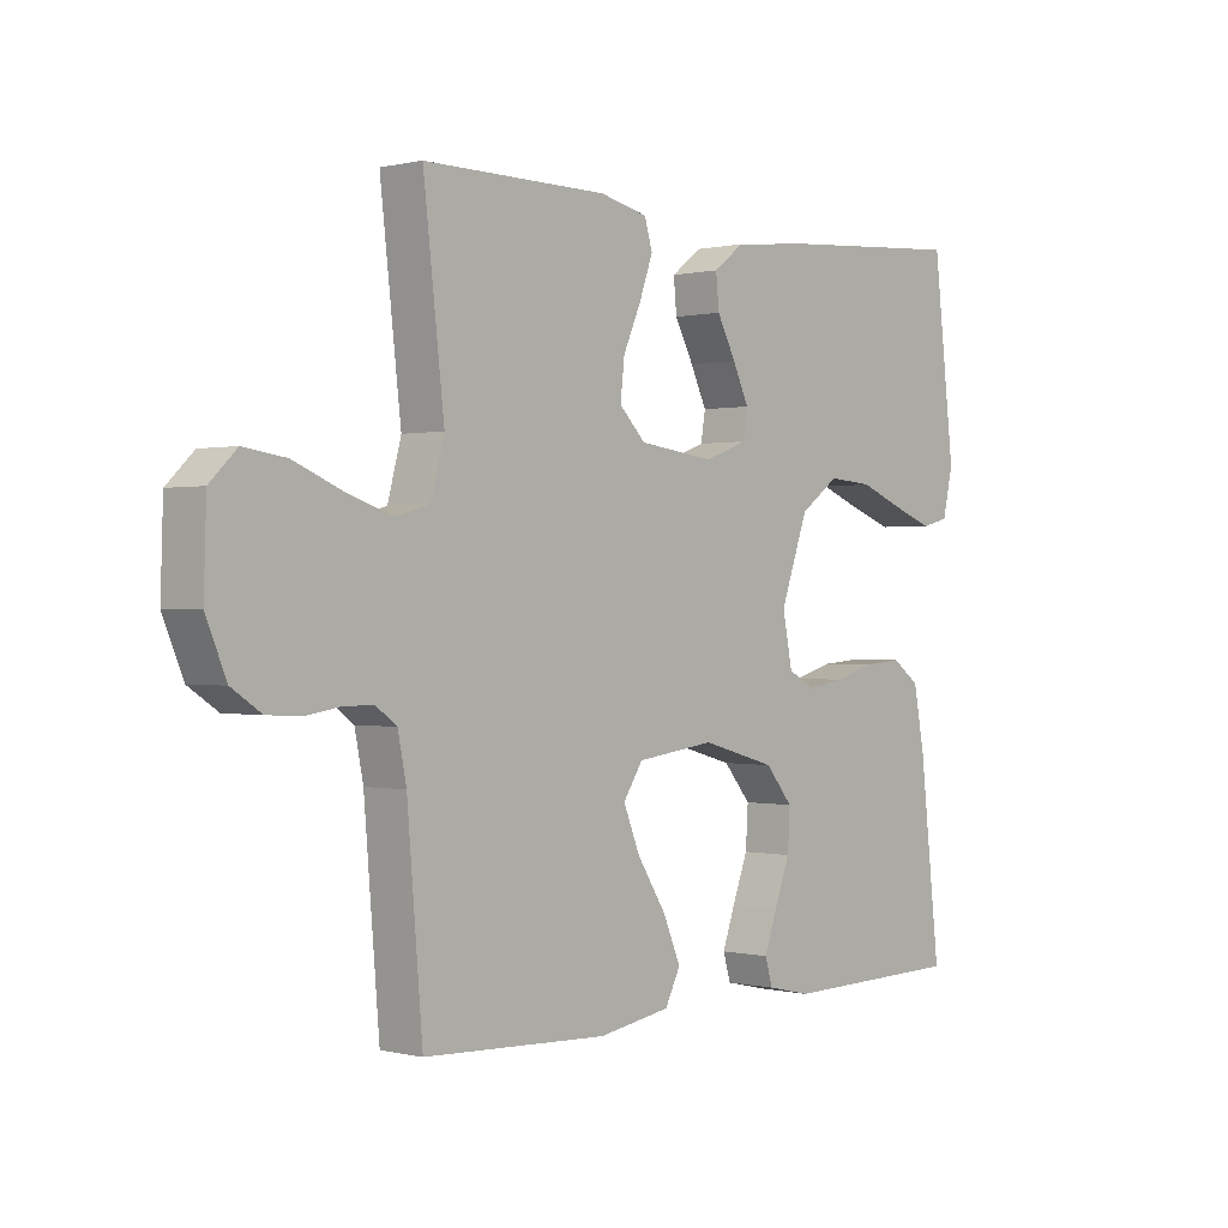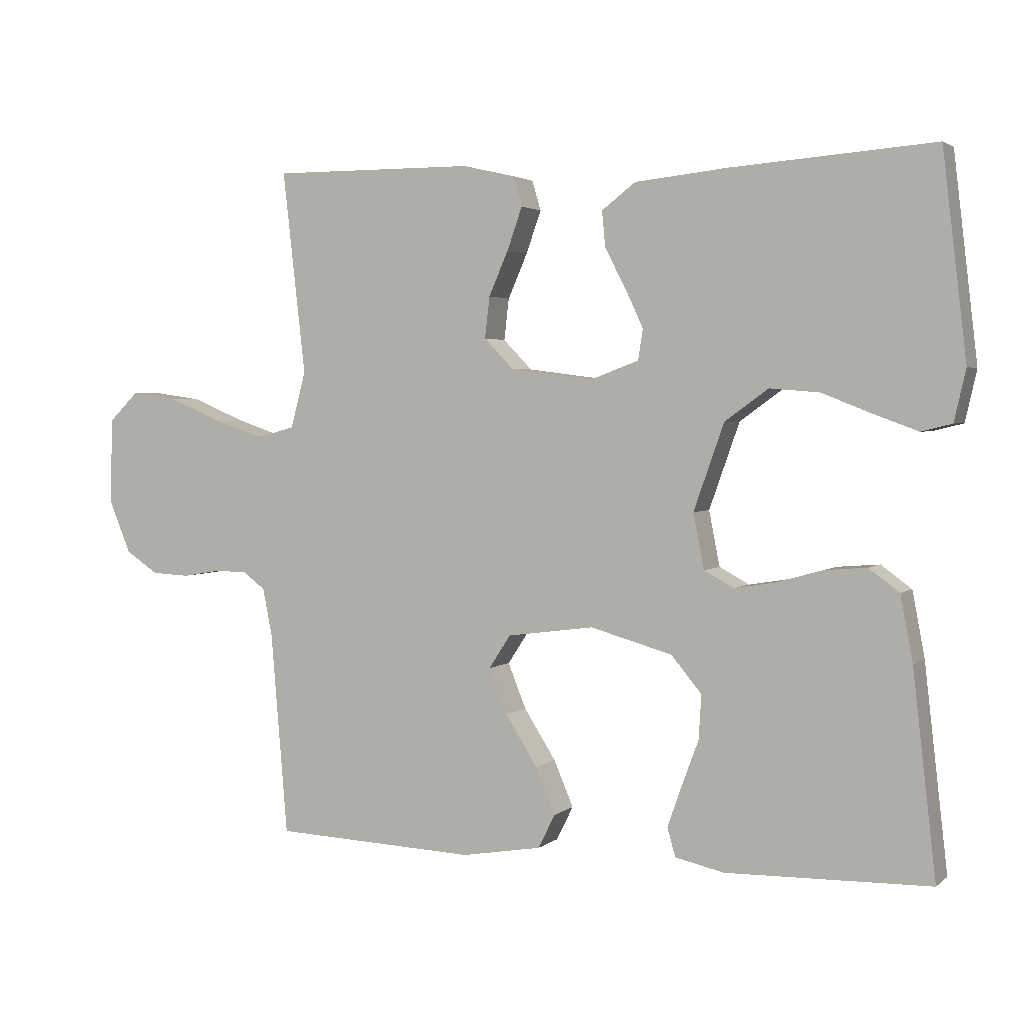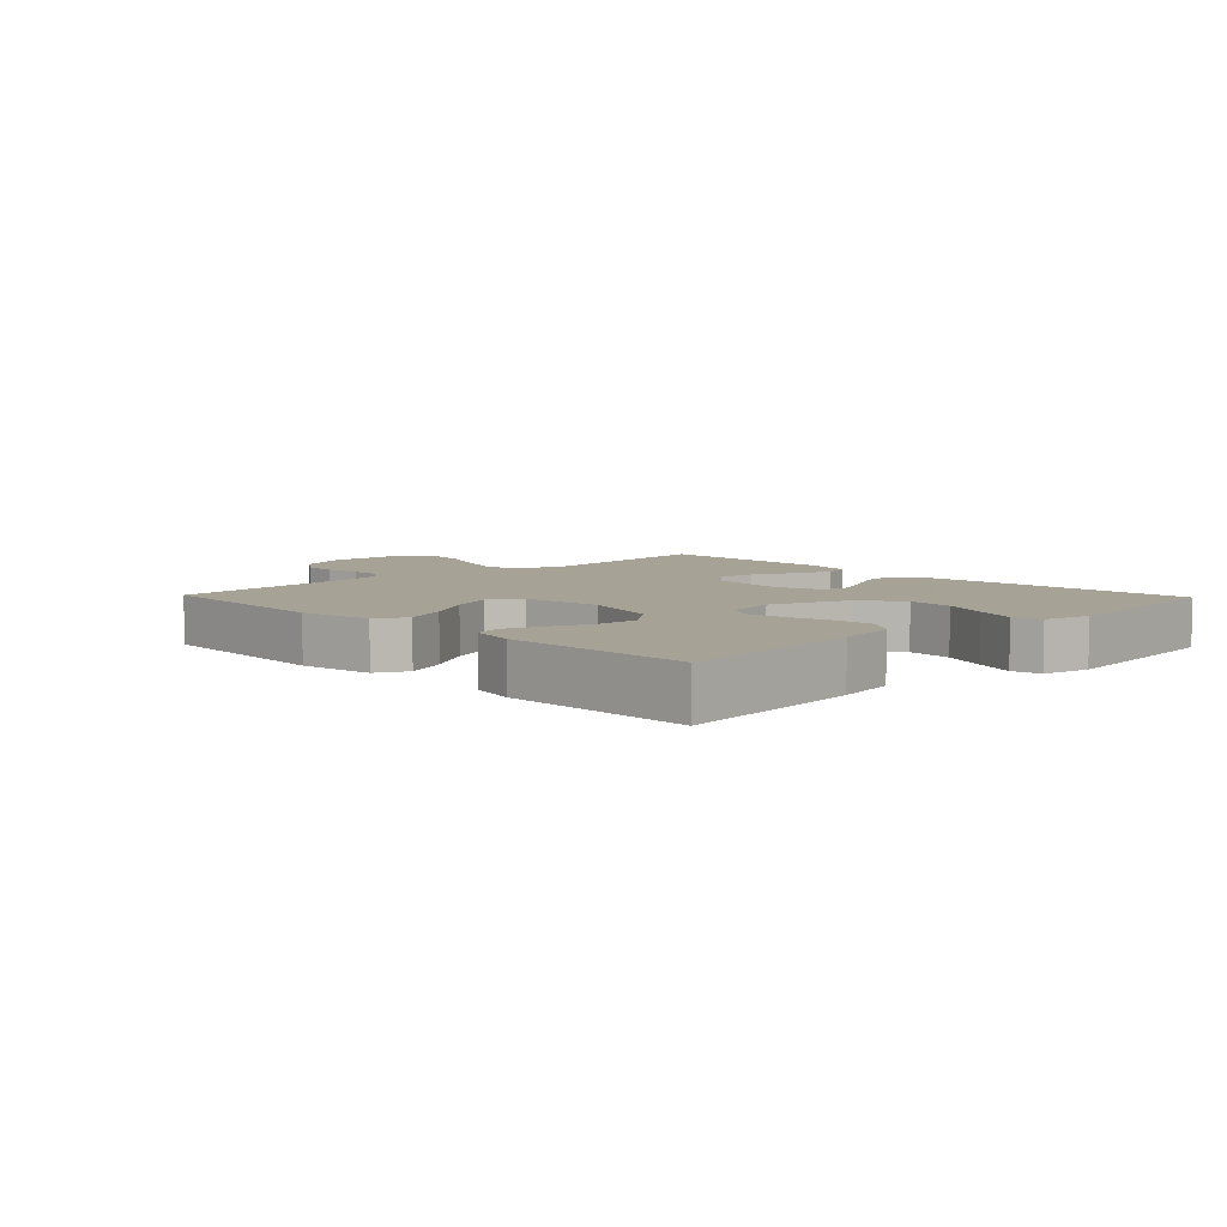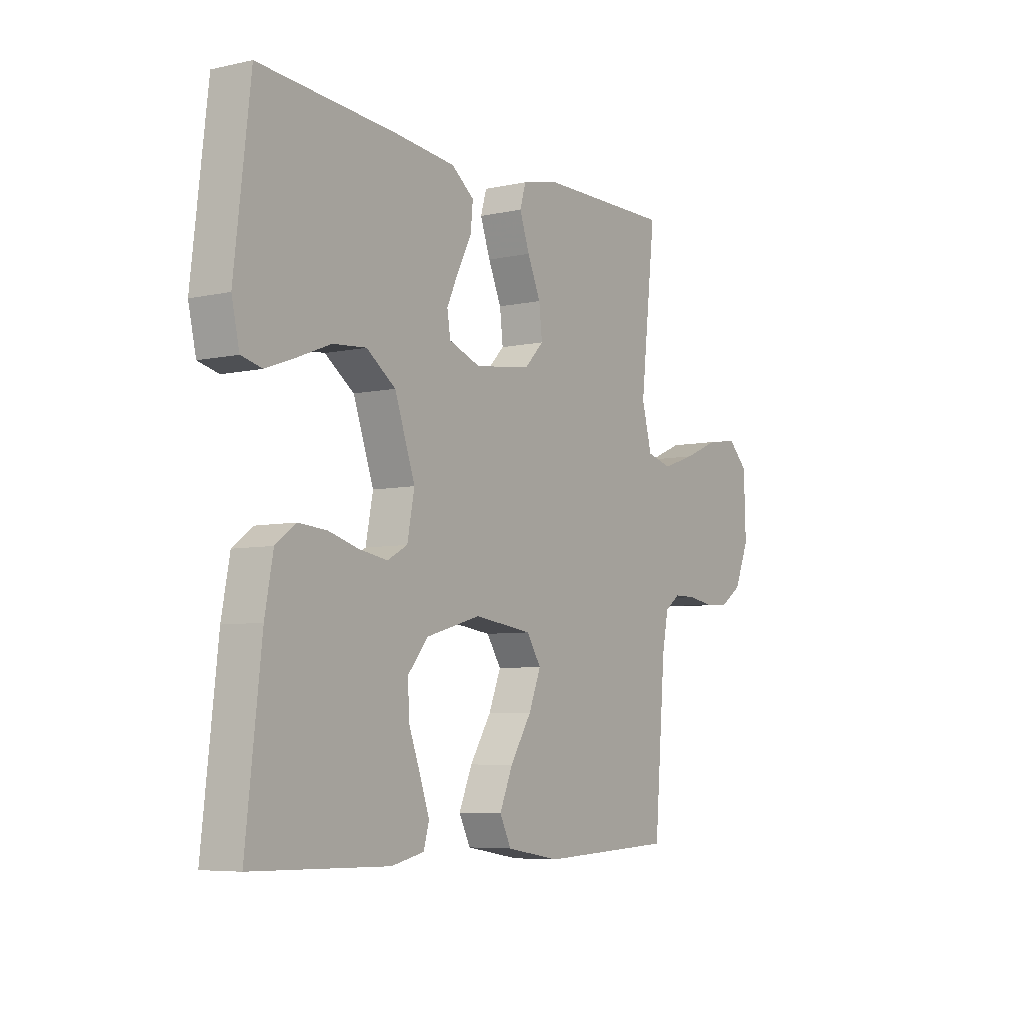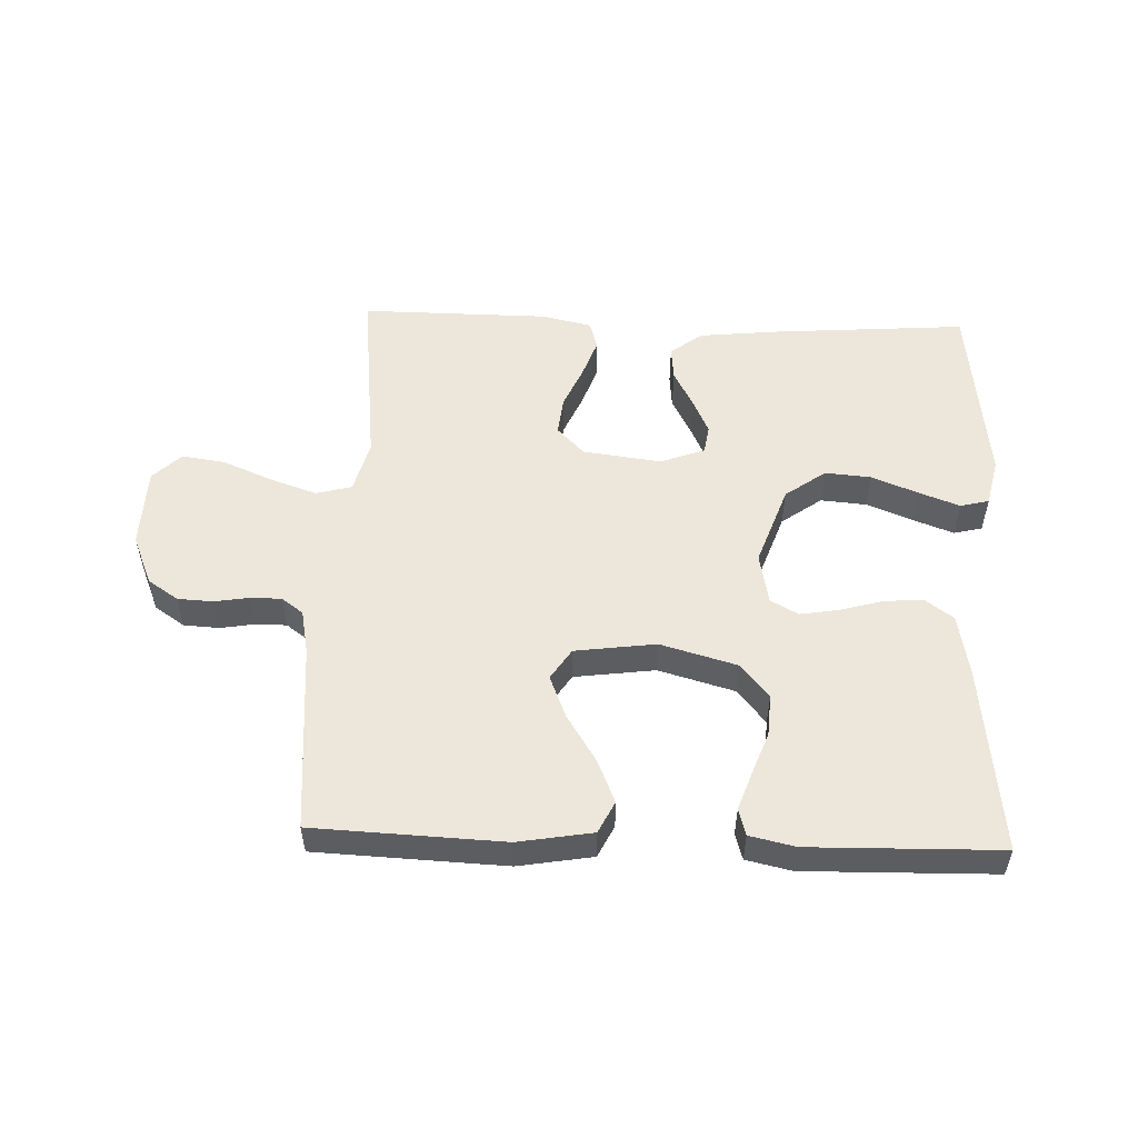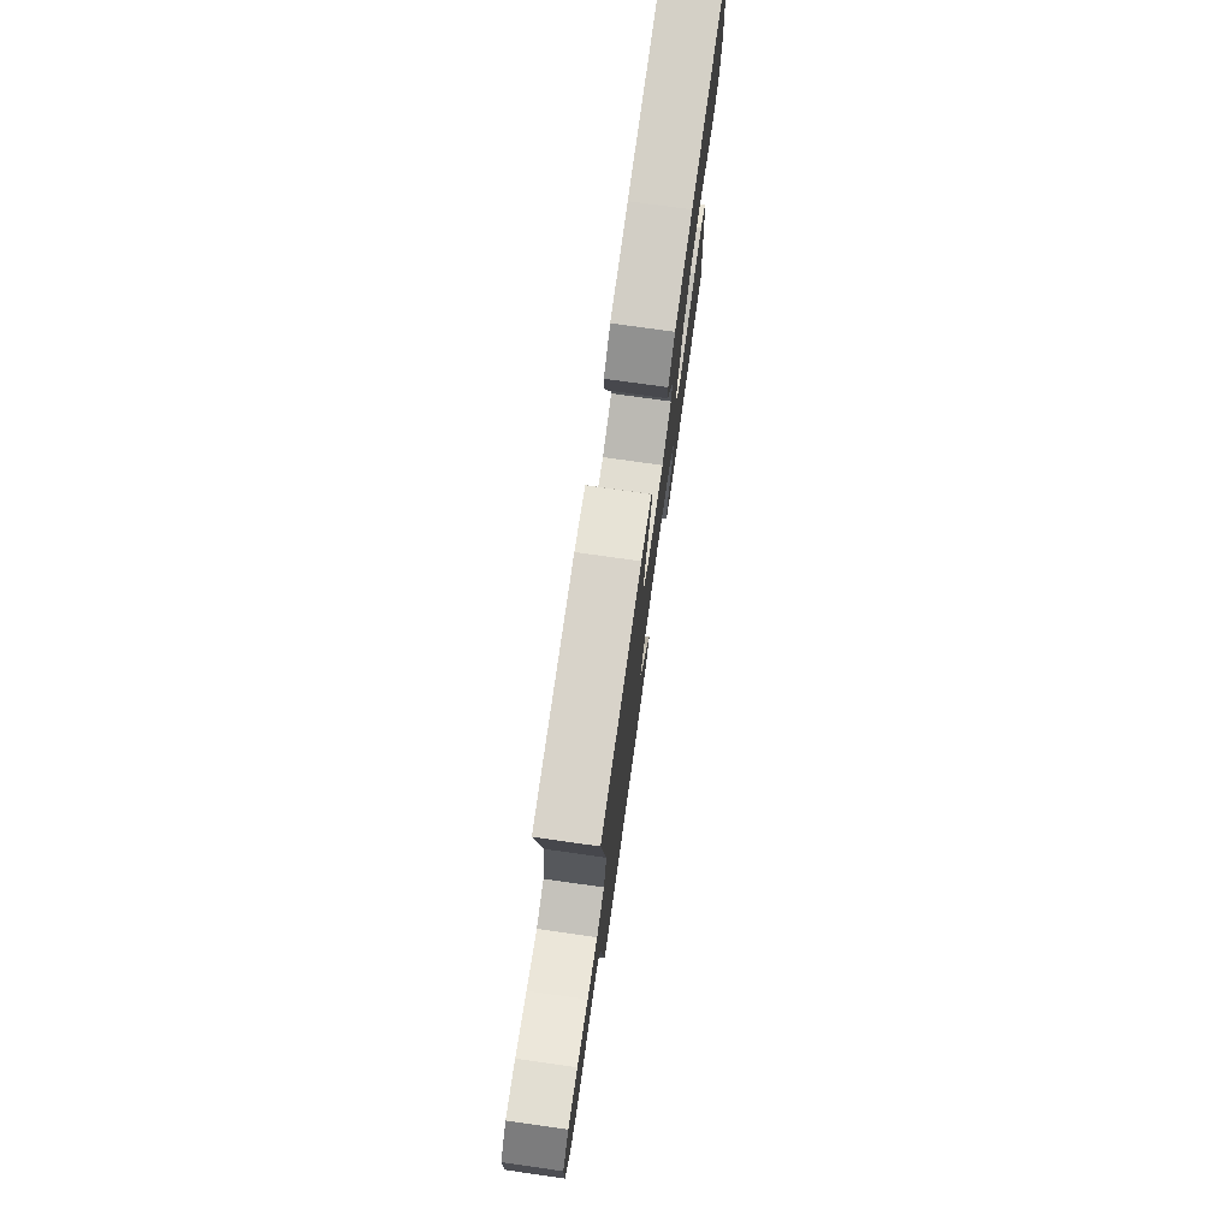
<metadata>
{"format":"obj","ext":"obj","renderer":"f3d","projection":"perspective","resolution":1024,"background":"white","views":[{"elev":0.2,"azim":131.6,"up":"+Z"},{"elev":2.6,"azim":-156.5,"up":"+Z"},{"elev":6.3,"azim":-133.7,"up":"+Y"},{"elev":-6.2,"azim":-56.6,"up":"+Z"},{"elev":53.3,"azim":-177.9,"up":"+Y"},{"elev":76.3,"azim":98.0,"up":"+Z"}]}
</metadata>
<code>
v -0.5 0.07 0.5
v -0.2 0.07 0.478
v -0.065 0.07 0.464
v -0.015 0.07 0.426
v -0.02 0.07 0.373
v -0.051 0.07 0.314
v -0.077 0.07 0.258
v -0.07 0.07 0.213
v 0 0.07 0.187
v 0.124 0.07 0.203
v 0.167 0.07 0.247
v 0.16 0.07 0.308
v 0.131 0.07 0.374
v 0.109 0.07 0.436
v 0.122 0.07 0.48
v 0.2 0.07 0.498
v 0.5 0.07 0.5
v 0.466 0.07 0.2
v 0.488 0.07 0.117
v 0.544 0.07 0.102
v 0.618 0.07 0.127
v 0.697 0.07 0.16
v 0.766 0.07 0.17
v 0.81 0.07 0.127
v 0.814 0.07 0
v 0.781 0.07 -0.079
v 0.733 0.07 -0.111
v 0.677 0.07 -0.114
v 0.622 0.07 -0.105
v 0.573 0.07 -0.105
v 0.539 0.07 -0.13
v 0.525 0.07 -0.2
v 0.5 0.07 -0.5
v 0.2 0.07 -0.513
v 0.082 0.07 -0.493
v 0.057 0.07 -0.443
v 0.086 0.07 -0.375
v 0.133 0.07 -0.301
v 0.16 0.07 -0.234
v 0.128 0.07 -0.185
v 0 0.07 -0.168
v -0.121 0.07 -0.202
v -0.166 0.07 -0.256
v -0.162 0.07 -0.321
v -0.137 0.07 -0.388
v -0.116 0.07 -0.448
v -0.128 0.07 -0.49
v -0.2 0.07 -0.506
v -0.5 0.07 -0.5
v -0.466 0.07 -0.2
v -0.448 0.07 -0.104
v -0.403 0.07 -0.071
v -0.341 0.07 -0.076
v -0.274 0.07 -0.095
v -0.213 0.07 -0.105
v -0.169 0.07 -0.081
v -0.153 0.07 0
v -0.198 0.07 0.127
v -0.262 0.07 0.173
v -0.335 0.07 0.167
v -0.408 0.07 0.138
v -0.473 0.07 0.114
v -0.518 0.07 0.125
v -0.535 0.07 0.2
v -0.5 0 0.5
v -0.2 0 0.478
v -0.065 0 0.464
v -0.015 0 0.426
v -0.02 0 0.373
v -0.051 0 0.314
v -0.077 0 0.258
v -0.07 0 0.213
v 0 0 0.187
v 0.124 0 0.203
v 0.167 0 0.247
v 0.16 0 0.308
v 0.131 0 0.374
v 0.109 0 0.436
v 0.122 0 0.48
v 0.2 0 0.498
v 0.5 0 0.5
v 0.466 0 0.2
v 0.488 0 0.117
v 0.544 0 0.102
v 0.618 0 0.127
v 0.697 0 0.16
v 0.766 0 0.17
v 0.81 0 0.127
v 0.814 0 0
v 0.781 0 -0.079
v 0.733 0 -0.111
v 0.677 0 -0.114
v 0.622 0 -0.105
v 0.573 0 -0.105
v 0.539 0 -0.13
v 0.525 0 -0.2
v 0.5 0 -0.5
v 0.2 0 -0.513
v 0.082 0 -0.493
v 0.057 0 -0.443
v 0.086 0 -0.375
v 0.133 0 -0.301
v 0.16 0 -0.234
v 0.128 0 -0.185
v 0 0 -0.168
v -0.121 0 -0.202
v -0.166 0 -0.256
v -0.162 0 -0.321
v -0.137 0 -0.388
v -0.116 0 -0.448
v -0.128 0 -0.49
v -0.2 0 -0.506
v -0.5 0 -0.5
v -0.466 0 -0.2
v -0.448 0 -0.104
v -0.403 0 -0.071
v -0.341 0 -0.076
v -0.274 0 -0.095
v -0.213 0 -0.105
v -0.169 0 -0.081
v -0.153 0 0
v -0.198 0 0.127
v -0.262 0 0.173
v -0.335 0 0.167
v -0.408 0 0.138
v -0.473 0 0.114
v -0.518 0 0.125
v -0.535 0 0.2
f 60 61 62 63
f 60 63 64 1
f 51 52 53 54
f 51 54 55
f 50 51 55
f 49 50 55
f 48 49 55 56
f 44 45 46 47
f 44 47 48
f 43 44 48
f 35 36 37 38
f 35 38 39
f 32 33 34 35
f 31 32 35 39
f 30 31 39 40
f 26 27 28 29
f 26 29 30
f 25 26 30
f 21 22 23 24
f 20 21 24 25
f 19 20 25 30
f 15 16 17 18
f 15 18 19
f 12 13 14 15
f 12 15 19 30
f 3 4 5 6
f 3 6 7
f 2 3 7
f 59 60 1 2
f 58 59 2 7
f 57 58 7 8
f 43 48 56 57
f 42 43 57 8
f 41 42 8 9
f 40 41 9 10
f 30 40 10 11
f 11 12 30
f 127 126 125 124
f 65 128 127 124
f 118 117 116 115
f 119 118 115
f 119 115 114
f 119 114 113
f 120 119 113 112
f 111 110 109 108
f 112 111 108
f 112 108 107
f 102 101 100 99
f 103 102 99
f 99 98 97 96
f 103 99 96 95
f 104 103 95 94
f 93 92 91 90
f 94 93 90
f 94 90 89
f 88 87 86 85
f 89 88 85 84
f 94 89 84 83
f 82 81 80 79
f 83 82 79
f 79 78 77 76
f 94 83 79 76
f 70 69 68 67
f 71 70 67
f 71 67 66
f 66 65 124 123
f 71 66 123 122
f 72 71 122 121
f 121 120 112 107
f 72 121 107 106
f 73 72 106 105
f 74 73 105 104
f 75 74 104 94
f 94 76 75
f 1 65 66 2
f 2 66 67 3
f 3 67 68 4
f 4 68 69 5
f 5 69 70 6
f 6 70 71 7
f 7 71 72 8
f 8 72 73 9
f 9 73 74 10
f 10 74 75 11
f 11 75 76 12
f 12 76 77 13
f 13 77 78 14
f 14 78 79 15
f 15 79 80 16
f 16 80 81 17
f 17 81 82 18
f 18 82 83 19
f 19 83 84 20
f 20 84 85 21
f 21 85 86 22
f 22 86 87 23
f 23 87 88 24
f 24 88 89 25
f 25 89 90 26
f 26 90 91 27
f 27 91 92 28
f 28 92 93 29
f 29 93 94 30
f 30 94 95 31
f 31 95 96 32
f 32 96 97 33
f 33 97 98 34
f 34 98 99 35
f 35 99 100 36
f 36 100 101 37
f 37 101 102 38
f 38 102 103 39
f 39 103 104 40
f 40 104 105 41
f 41 105 106 42
f 42 106 107 43
f 43 107 108 44
f 44 108 109 45
f 45 109 110 46
f 46 110 111 47
f 47 111 112 48
f 48 112 113 49
f 49 113 114 50
f 50 114 115 51
f 51 115 116 52
f 52 116 117 53
f 53 117 118 54
f 54 118 119 55
f 55 119 120 56
f 56 120 121 57
f 57 121 122 58
f 58 122 123 59
f 59 123 124 60
f 60 124 125 61
f 61 125 126 62
f 62 126 127 63
f 63 127 128 64
f 64 128 65 1

</code>
